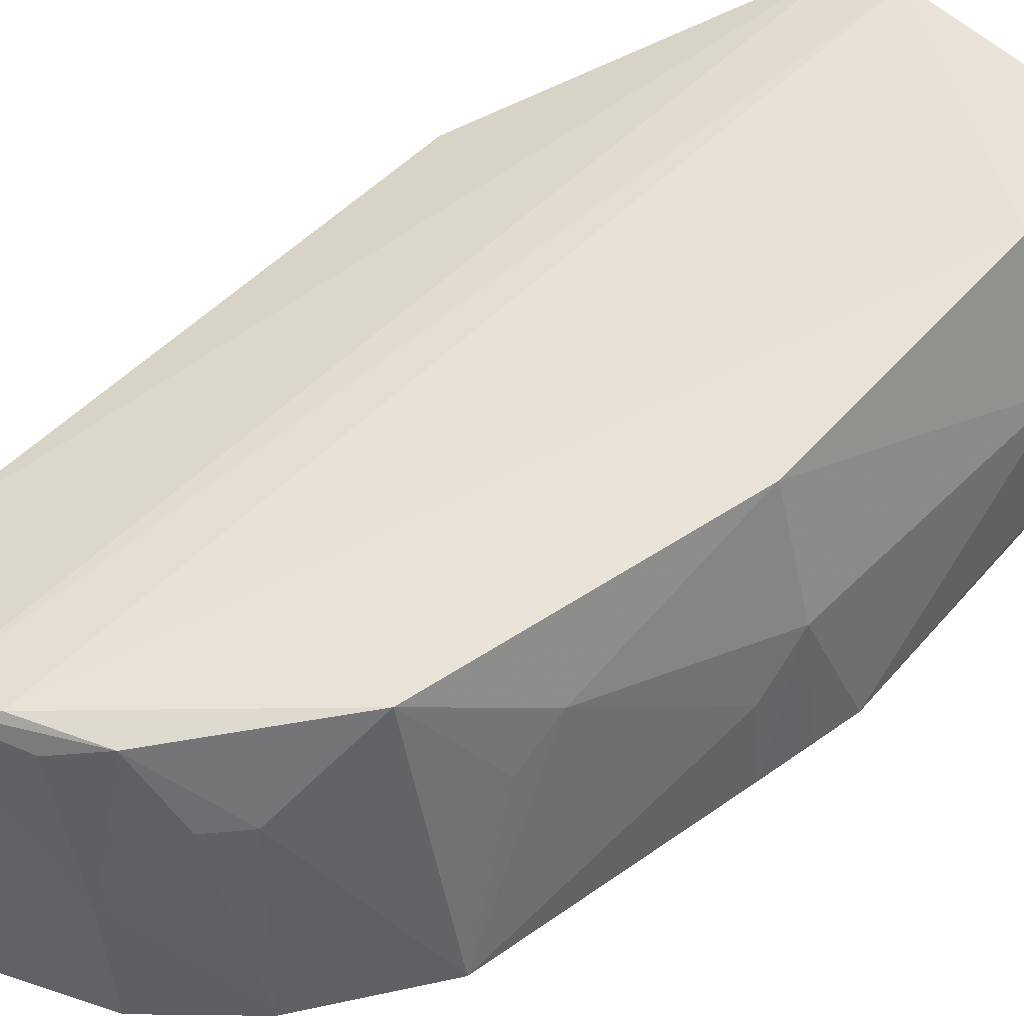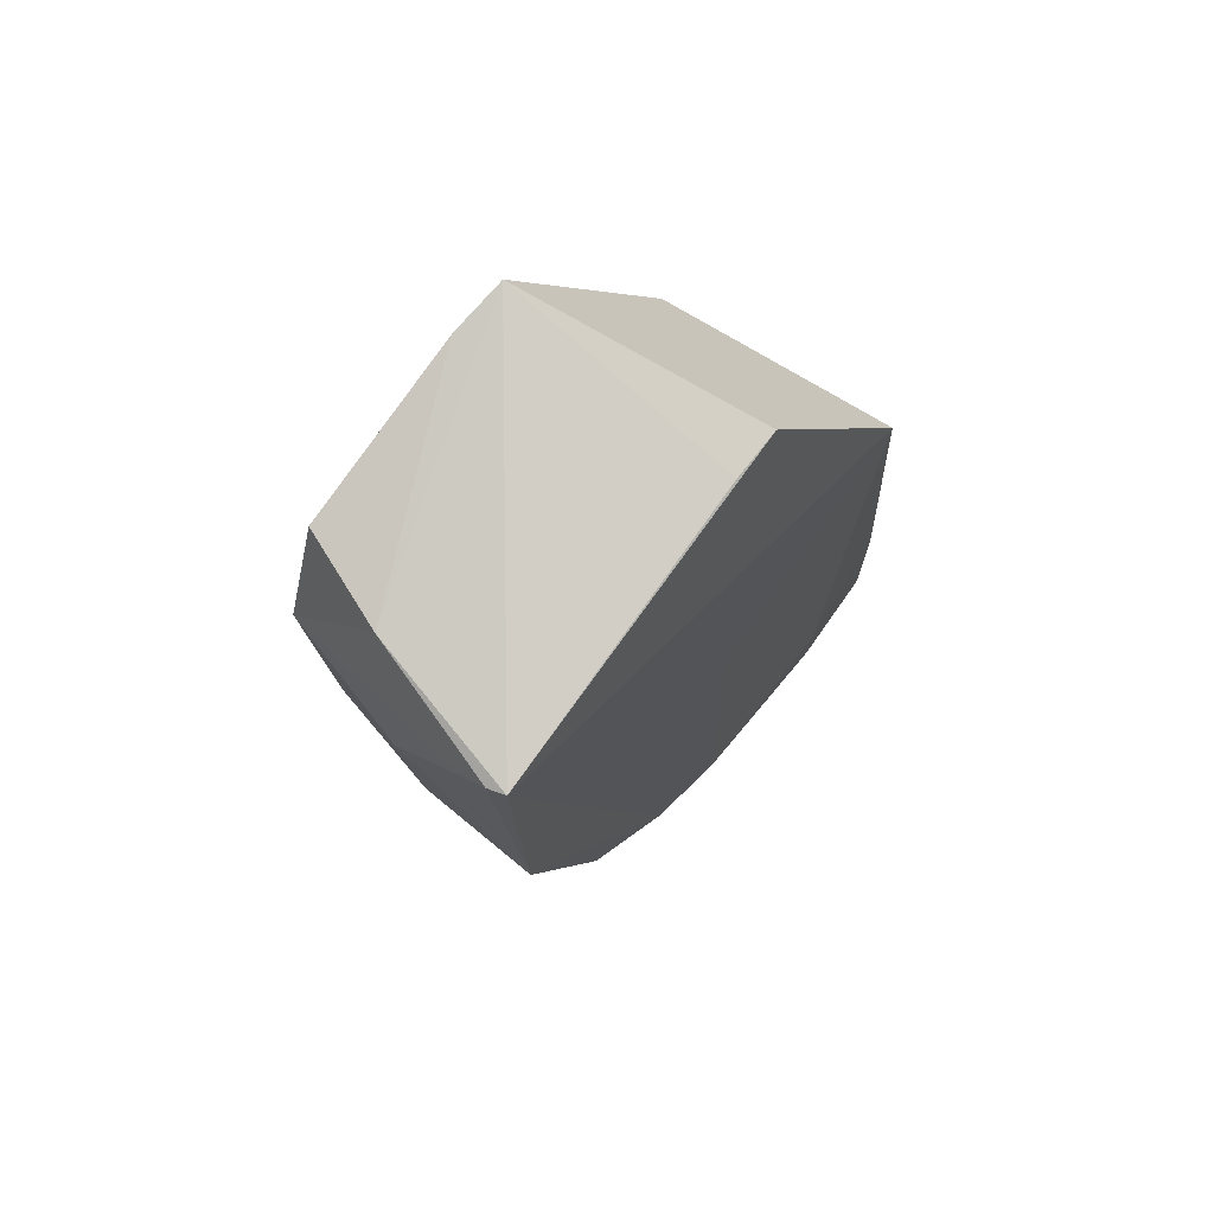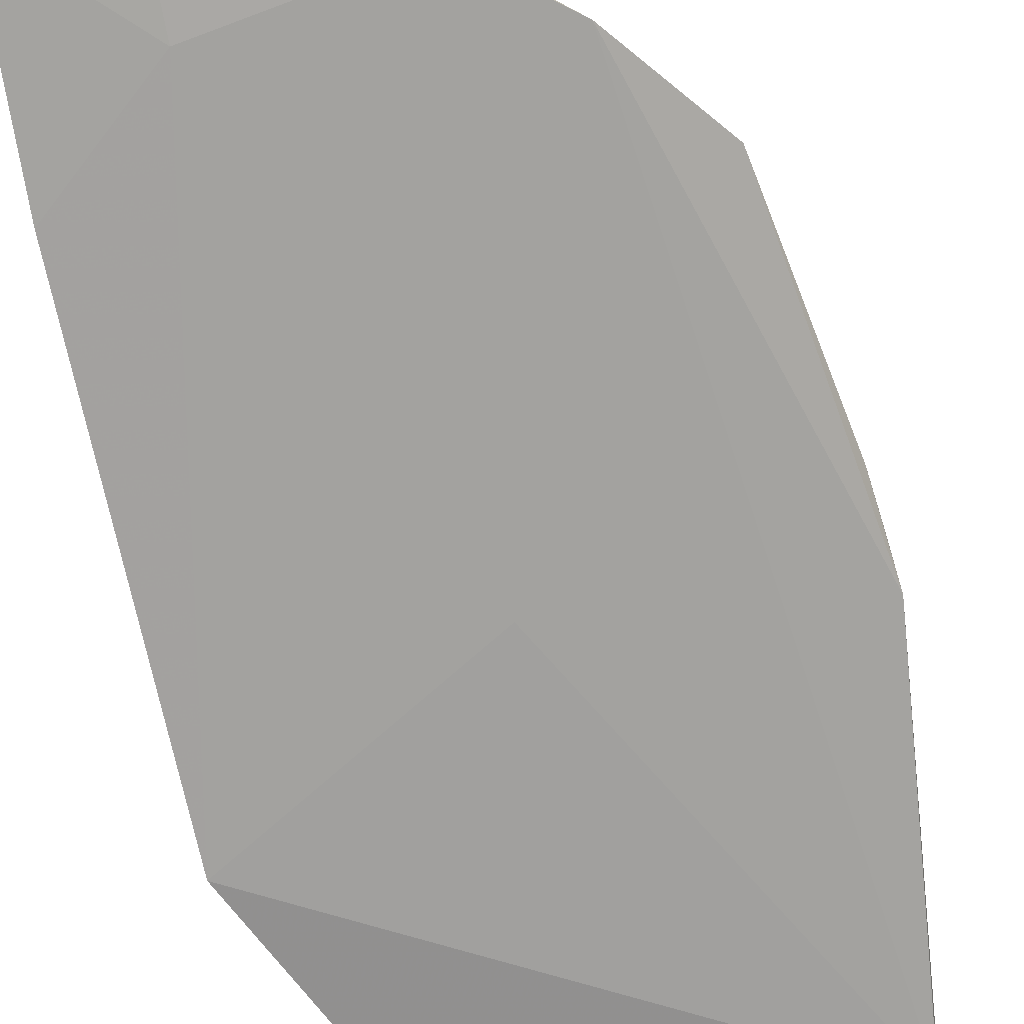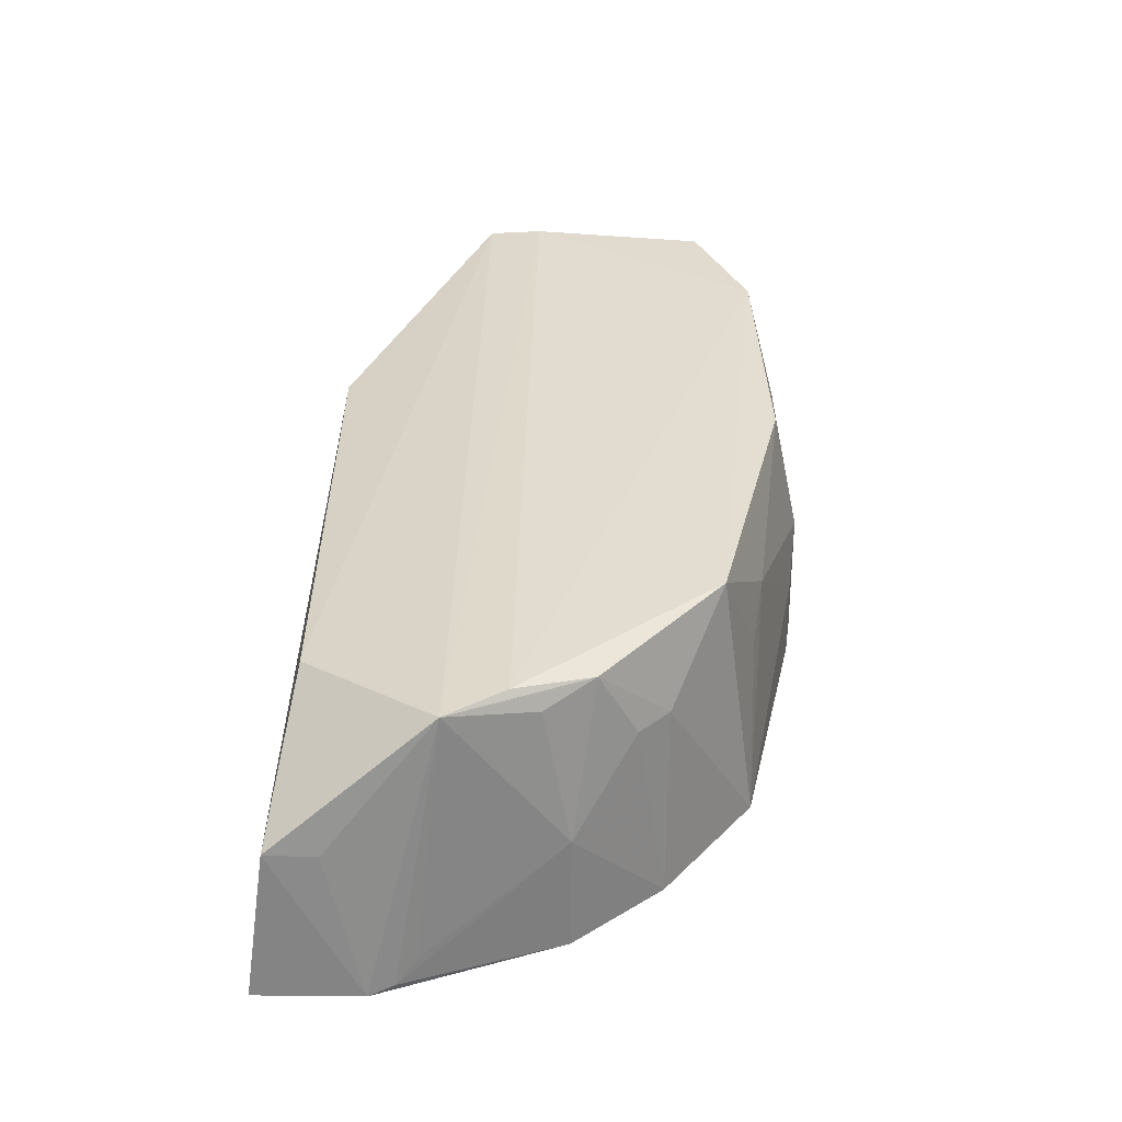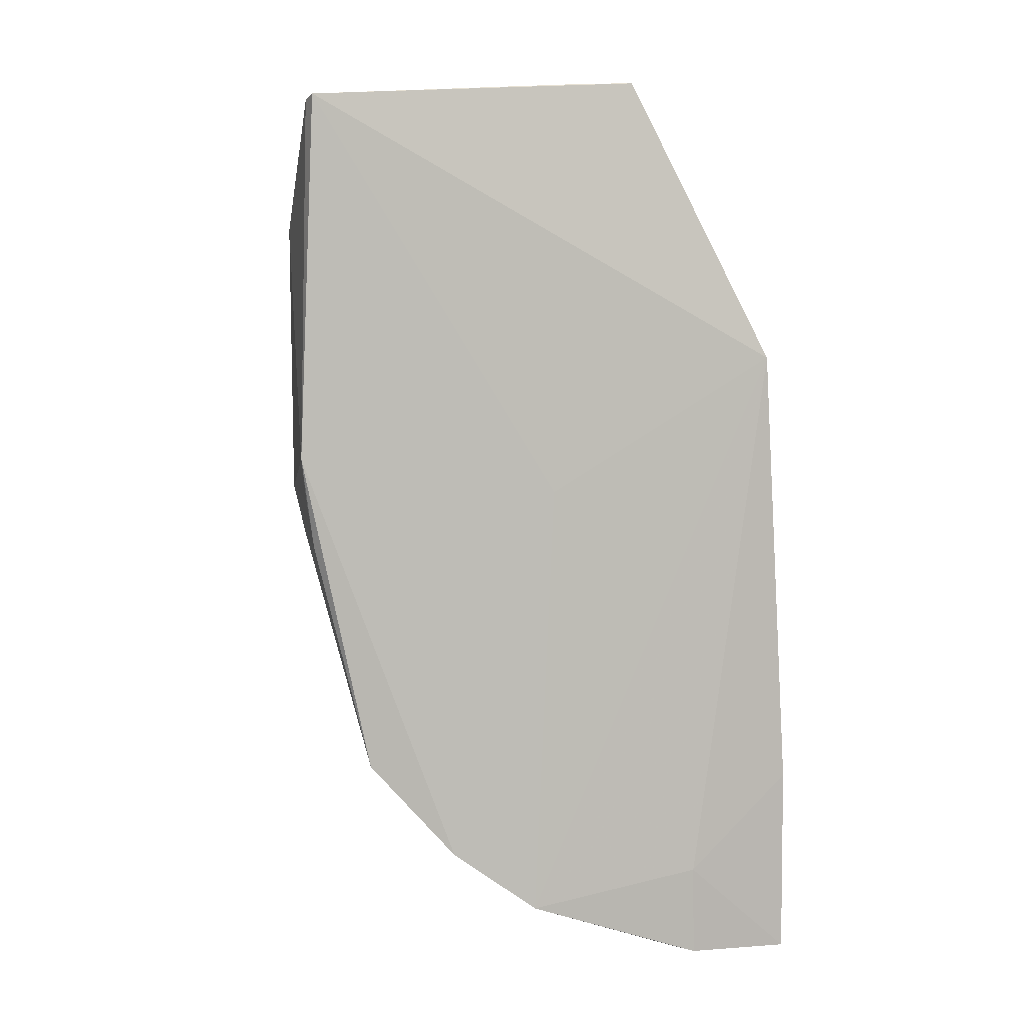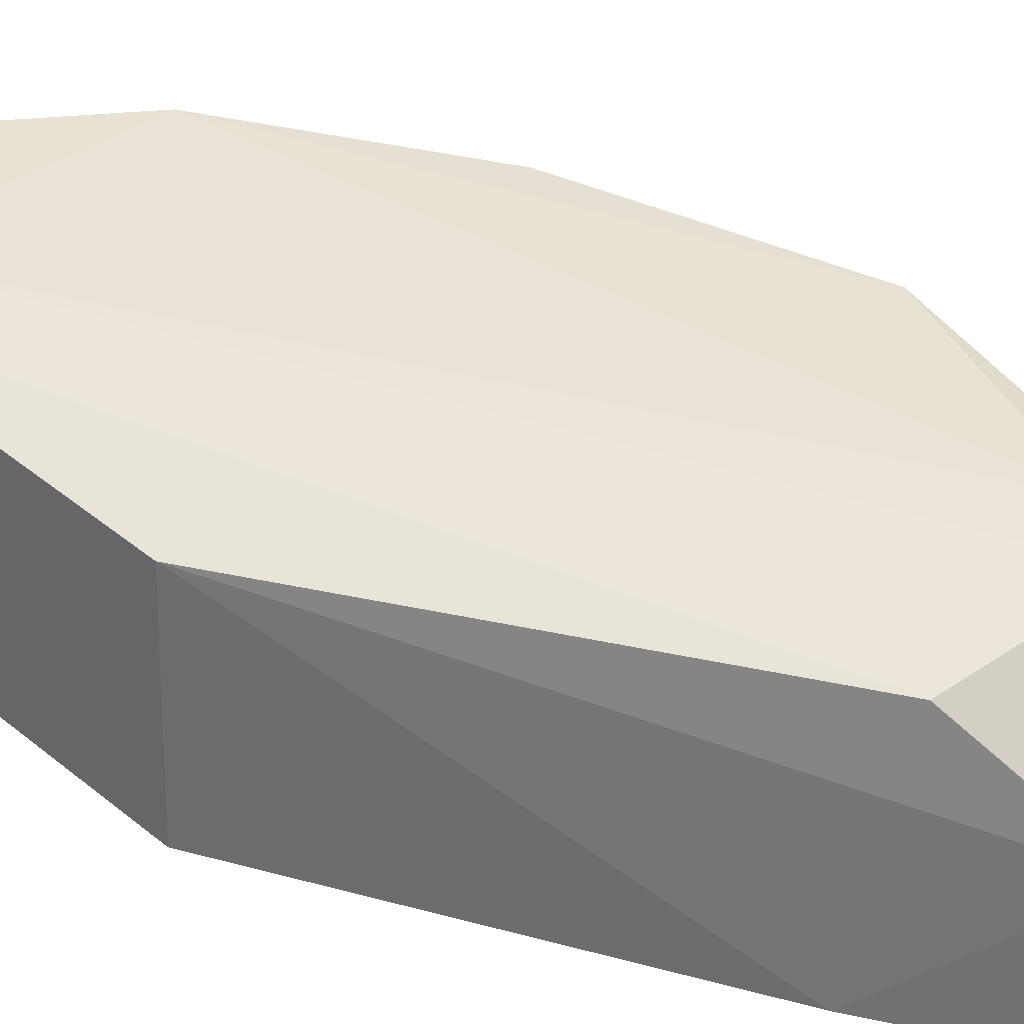
<metadata>
{"format":"obj","ext":"obj","renderer":"f3d","projection":"perspective","resolution":1024,"background":"white","views":[{"elev":50.7,"azim":43.4,"up":"+Z"},{"elev":79.1,"azim":121.3,"up":"+Y"},{"elev":-74.5,"azim":9.6,"up":"+Z"},{"elev":-58.6,"azim":-6.1,"up":"+Y"},{"elev":9.6,"azim":161.4,"up":"+Y"},{"elev":33.8,"azim":-75.4,"up":"+Z"}]}
</metadata>
<code>
v 0.3826 -0.2849 0.03461
v 0.4768 -0.2274 -0.02927
v 0.4786 -0.1394 0.05406
v 0.387 -0.004804 0.04985
v 0.3379 -0.2374 -0.0513
v 0.4893 -0.01074 -0.01436
v 0.4038 -0.007462 0.0536
v 0.4583 -0.2271 0.04702
v 0.3702 -0.2963 -0.05156
v 0.344 -0.09763 0.02967
v 0.4963 -0.1259 -0.02065
v 0.3846 -0.006433 -0.02335
v 0.4729 -0.01333 0.03179
v 0.4365 -0.2611 0.0183
v 0.4903 -0.1403 0.01861
v 0.4 -0.2752 0.03852
v 0.3397 -0.2947 -0.007057
v 0.3434 -0.09566 -0.04315
v 0.3441 -0.2509 0.02472
v 0.4247 -0.2772 -0.04387
v 0.3994 -0.006685 -0.02143
v 0.4591 -0.01655 0.05941
v 0.4899 -0.05433 0.02024
v 0.4455 -0.2521 0.01958
v 0.4736 -0.1956 0.02947
v 0.4924 -0.1551 -0.01989
v 0.423 -0.2664 0.03874
v 0.3549 -0.2935 -0.007
v 0.3384 -0.2971 -0.05372
v 0.3706 -0.2675 -0.051
v 0.451 -0.2575 -0.03812
v 0.4155 -0.1383 -0.03564
v 0.4212 -0.2768 -0.008485
v 0.4752 -0.05642 0.05967
v 0.4902 -0.01257 -0.009085
v 0.4721 -0.2087 0.01812
v 0.4897 -0.1547 0.004198
v 0.4946 -0.1397 -0.01968
v 0.3776 -0.2944 -0.04836
v 0.4091 -0.275 0.03218
v 0.4892 -0.02587 0.003383
v 0.3828 -0.2921 -0.04049
f 7 4 1
f 12 10 4
f 13 6 4
f 13 4 7
f 16 7 1
f 17 10 5
f 18 12 6
f 18 5 10
f 18 10 12
f 19 1 4
f 19 4 10
f 19 17 1
f 19 10 17
f 21 12 4
f 21 4 6
f 21 6 12
f 22 13 7
f 23 3 15
f 23 15 11
f 24 2 8
f 25 15 3
f 25 3 8
f 26 2 11
f 27 8 16
f 27 24 8
f 27 14 24
f 27 16 1
f 28 17 9
f 28 9 1
f 28 1 17
f 29 17 5
f 29 9 17
f 30 5 18
f 30 29 5
f 30 9 29
f 30 20 9
f 30 18 20
f 31 11 2
f 31 24 14
f 31 2 24
f 31 6 11
f 32 20 18
f 32 18 6
f 32 31 20
f 32 6 31
f 33 14 27
f 33 31 14
f 33 20 31
f 34 22 7
f 34 7 16
f 34 16 8
f 34 8 3
f 34 3 23
f 34 13 22
f 35 6 13
f 35 13 34
f 35 23 11
f 35 11 6
f 36 25 8
f 36 8 2
f 36 2 25
f 37 25 2
f 37 15 25
f 37 26 15
f 37 2 26
f 38 26 11
f 38 11 15
f 38 15 26
f 39 1 9
f 39 9 20
f 39 20 33
f 40 33 27
f 40 27 1
f 40 1 33
f 41 35 34
f 41 34 23
f 41 23 35
f 42 39 33
f 42 33 1
f 42 1 39

</code>
